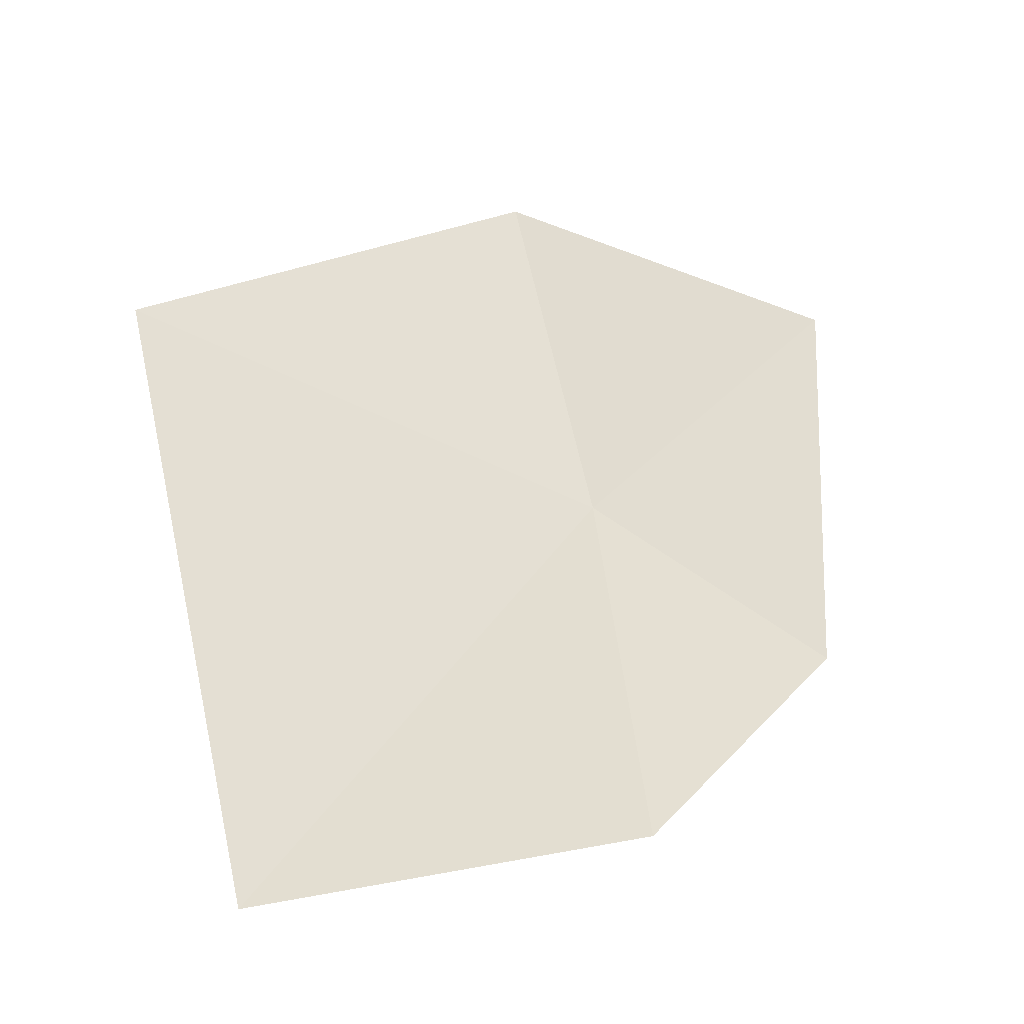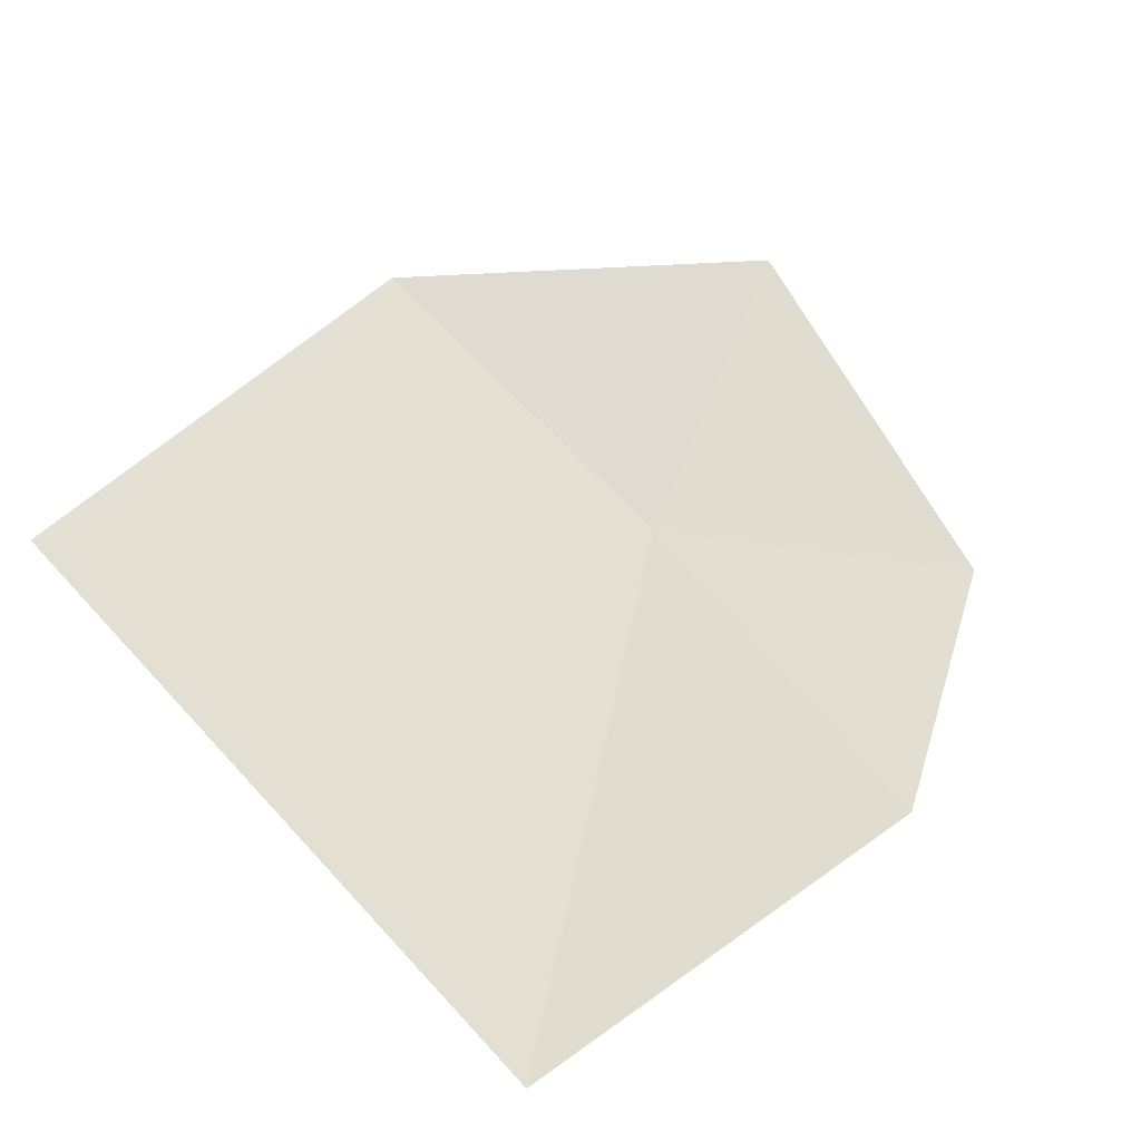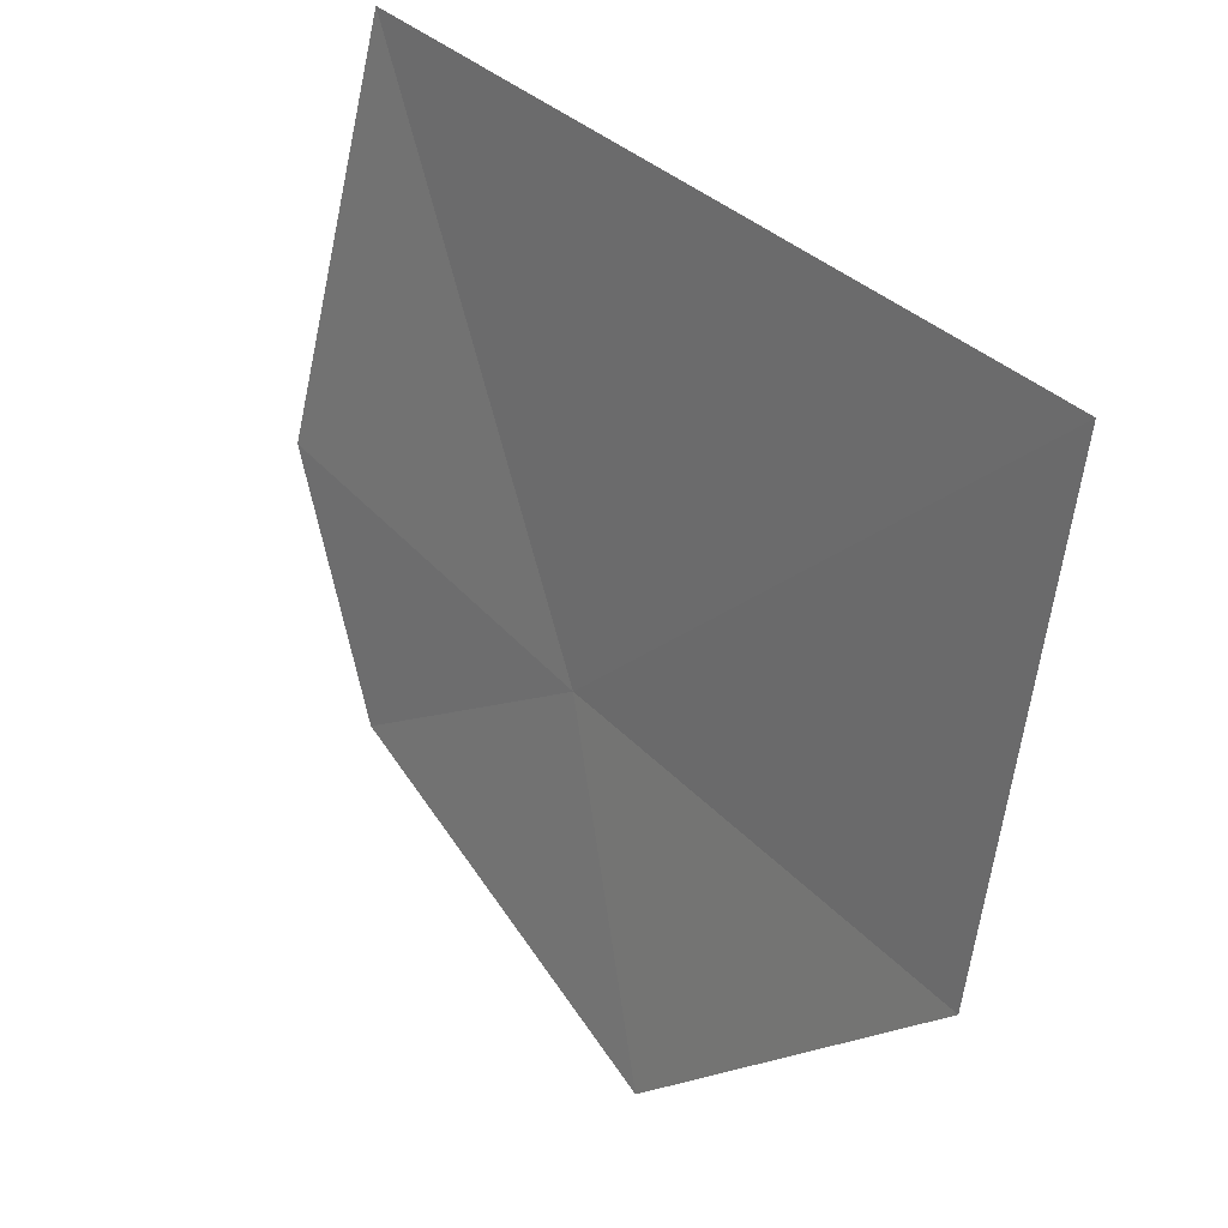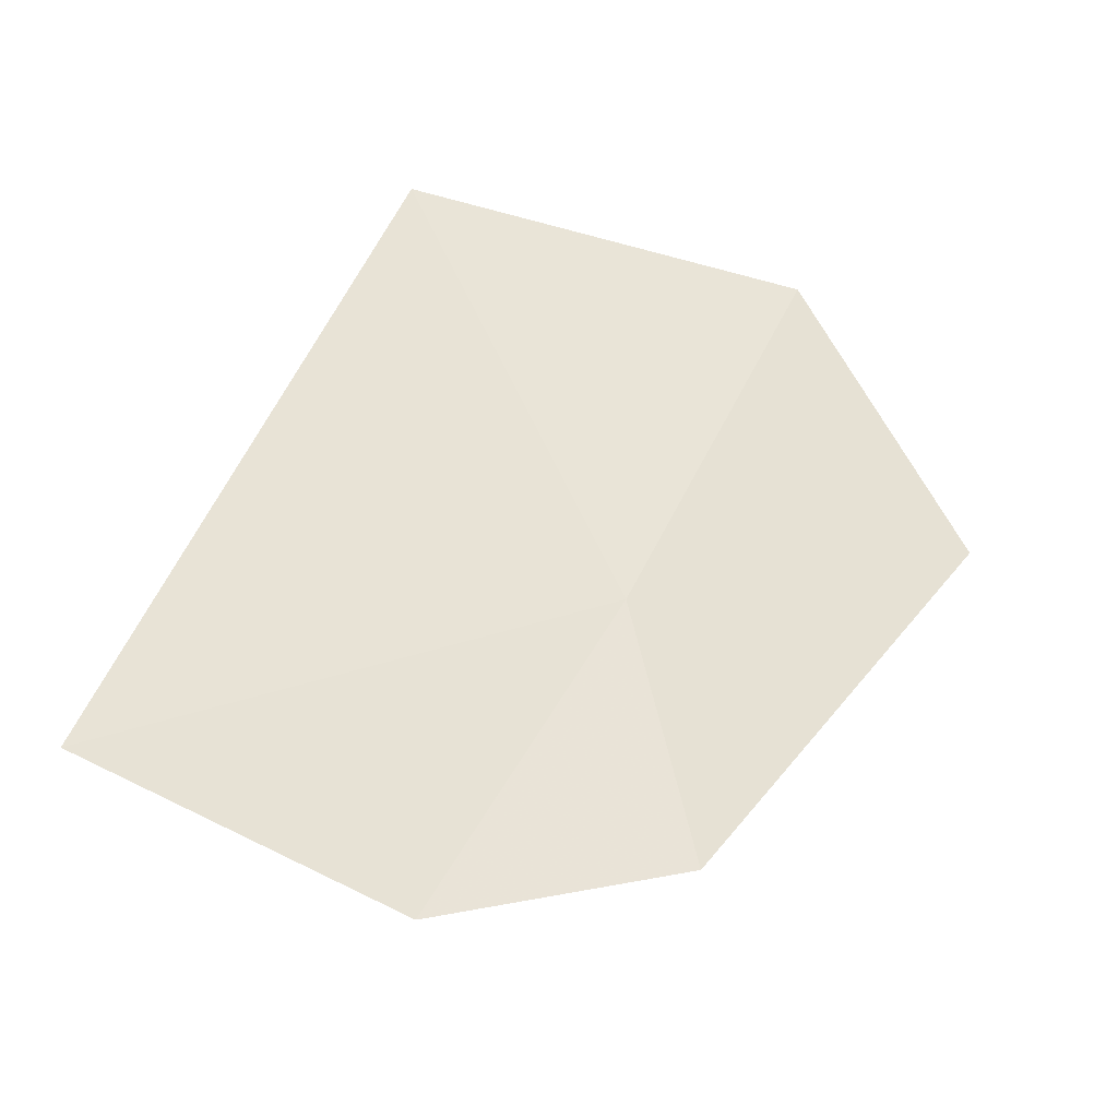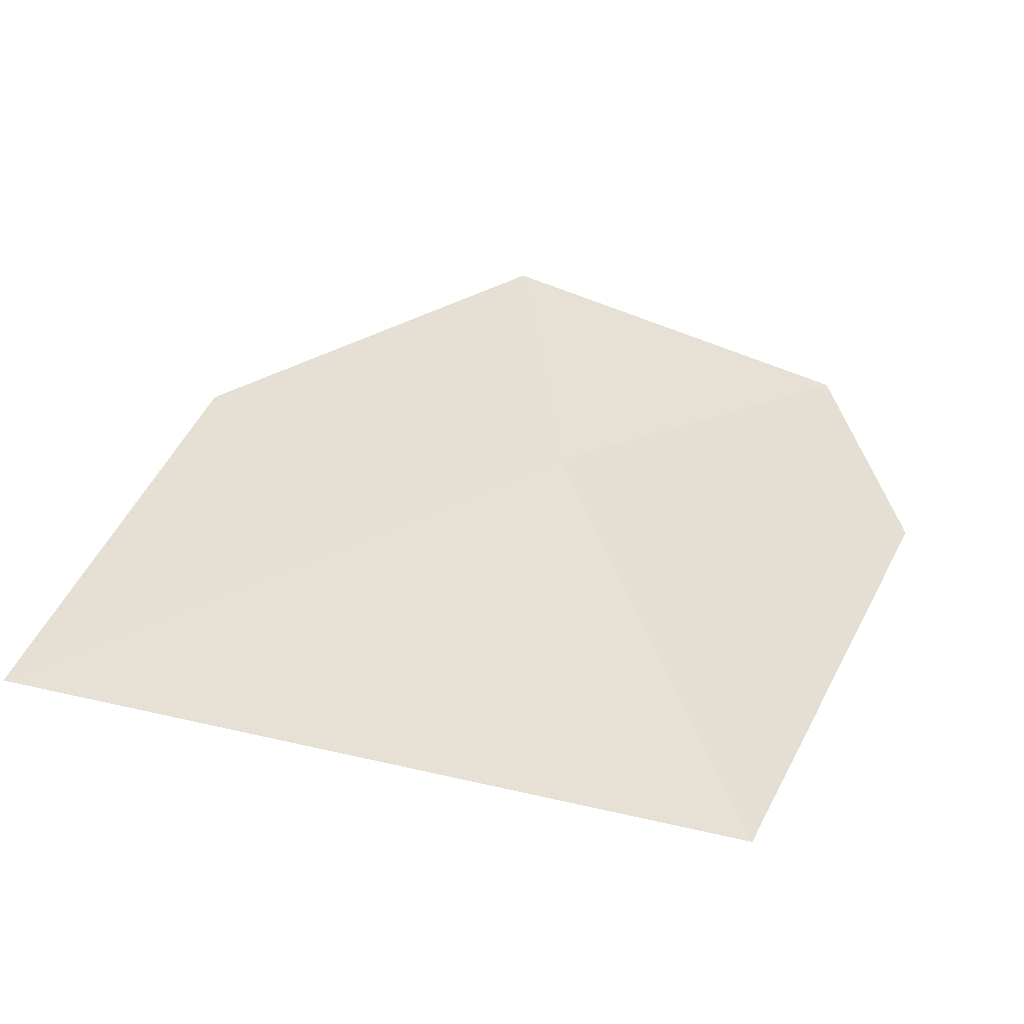
<metadata>
{"format":"obj","ext":"obj","renderer":"f3d","projection":"perspective","resolution":1024,"background":"white","views":[{"elev":58.8,"azim":77.8,"up":"+Y"},{"elev":56.6,"azim":50.6,"up":"+Y"},{"elev":36.5,"azim":-124.0,"up":"+Z"},{"elev":59.8,"azim":114.3,"up":"+Y"},{"elev":36.4,"azim":21.5,"up":"+Y"}]}
</metadata>
<code>
v 0.05708 0.1781 0.3284
v 0.1126 0.1706 0.3984
v 0.1192 0.183 0.3339
v -0.01325 0.1633 0.4011
v -0.01325 0.1734 0.3267
v 0.03189 0.1856 0.2822
v 0.09694 0.1861 0.2998
f 1 2 3
f 1 5 4
f 1 6 5
f 1 7 6
f 1 3 7
f 1 4 2

</code>
